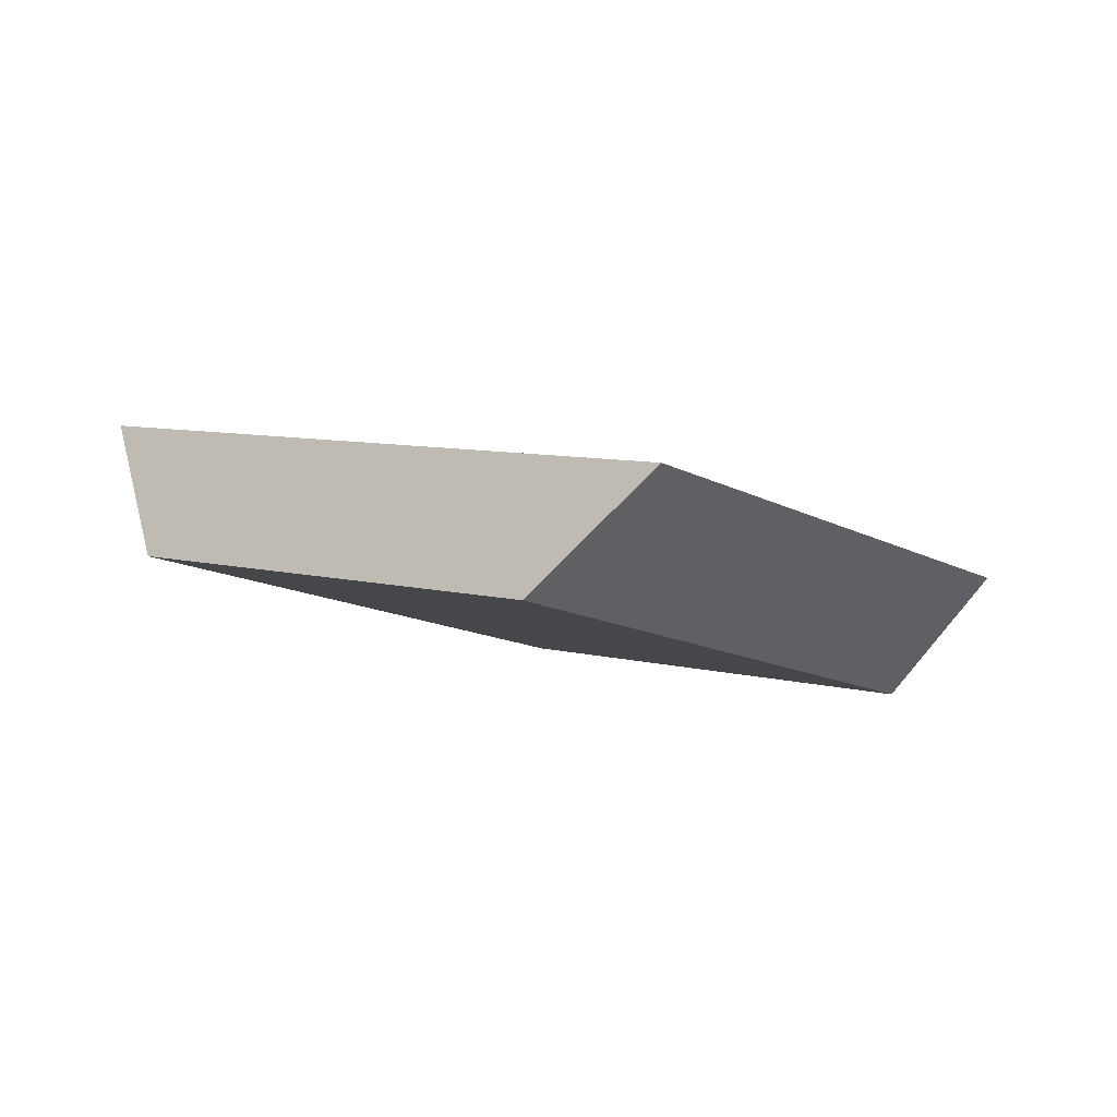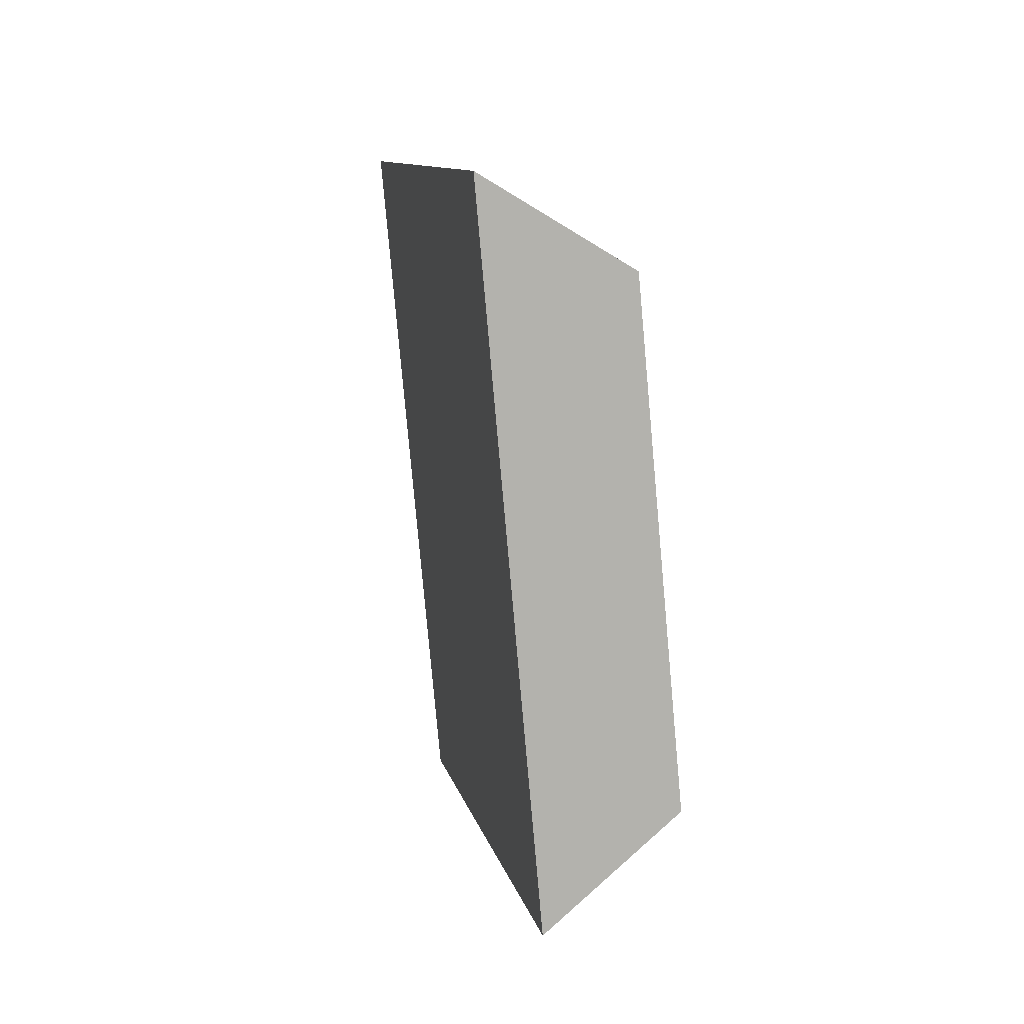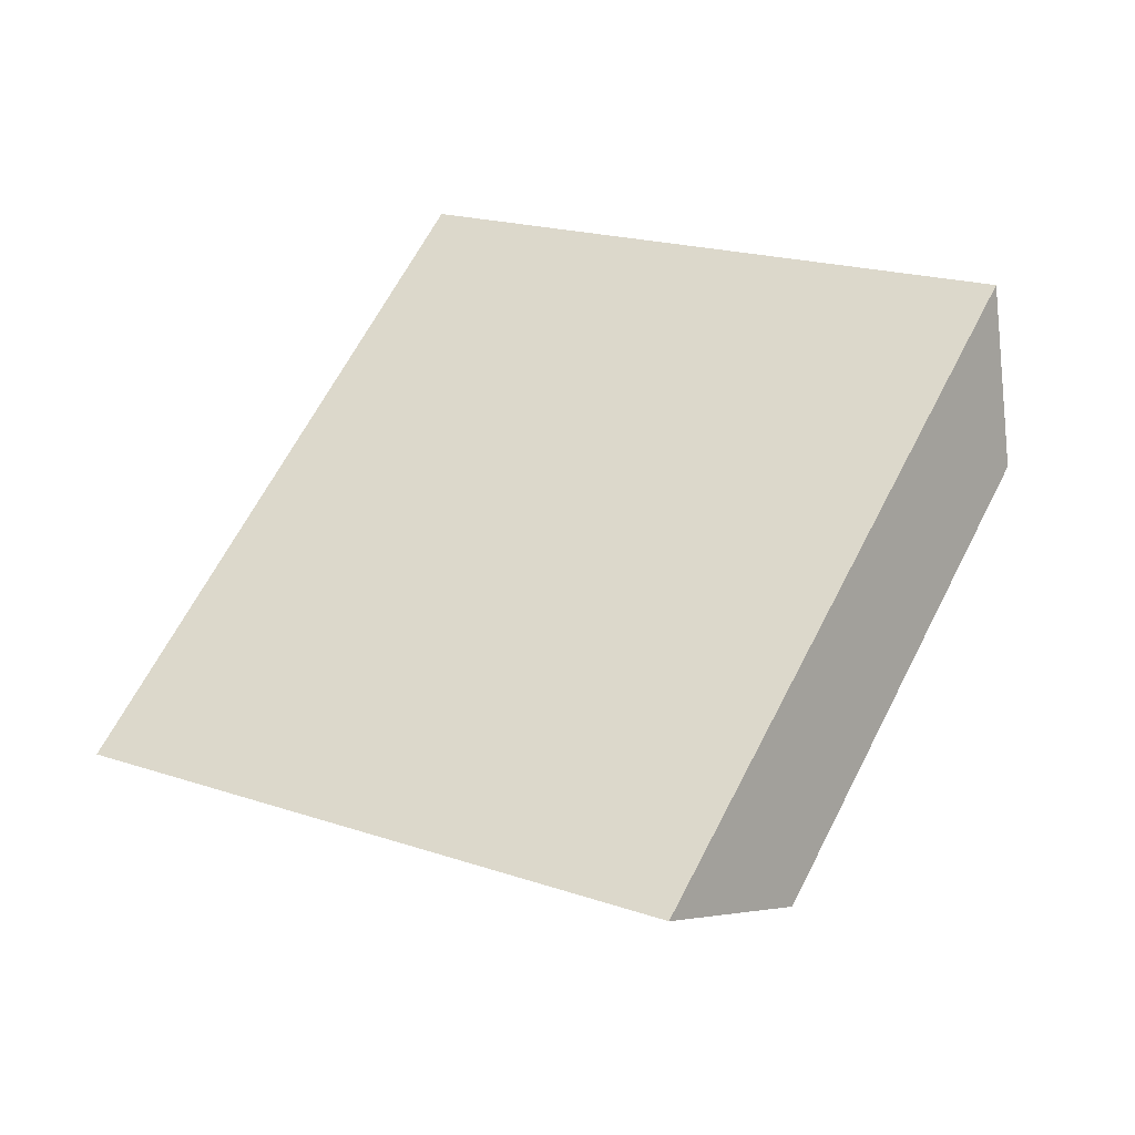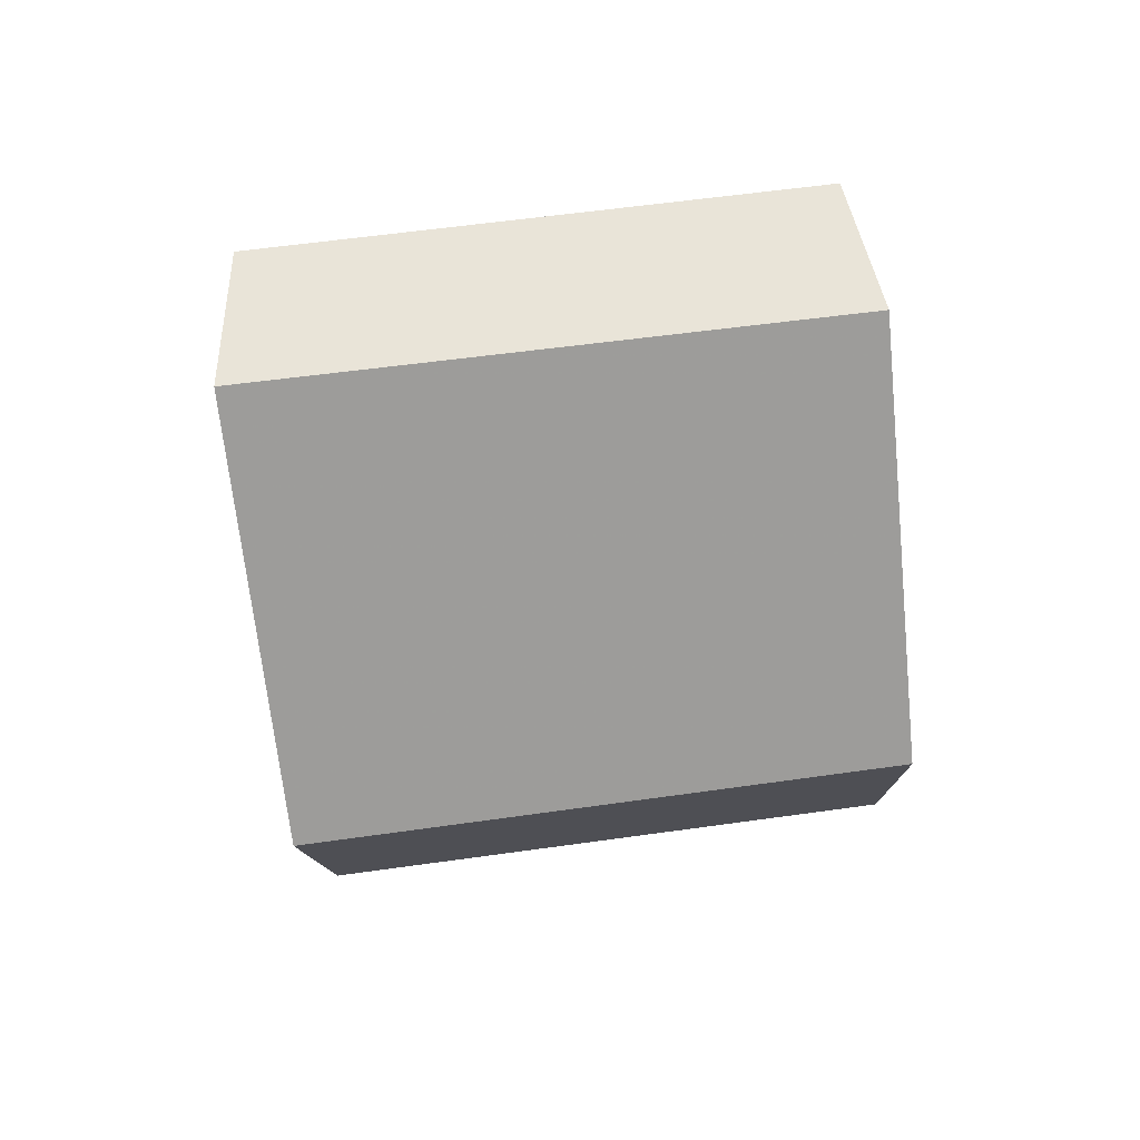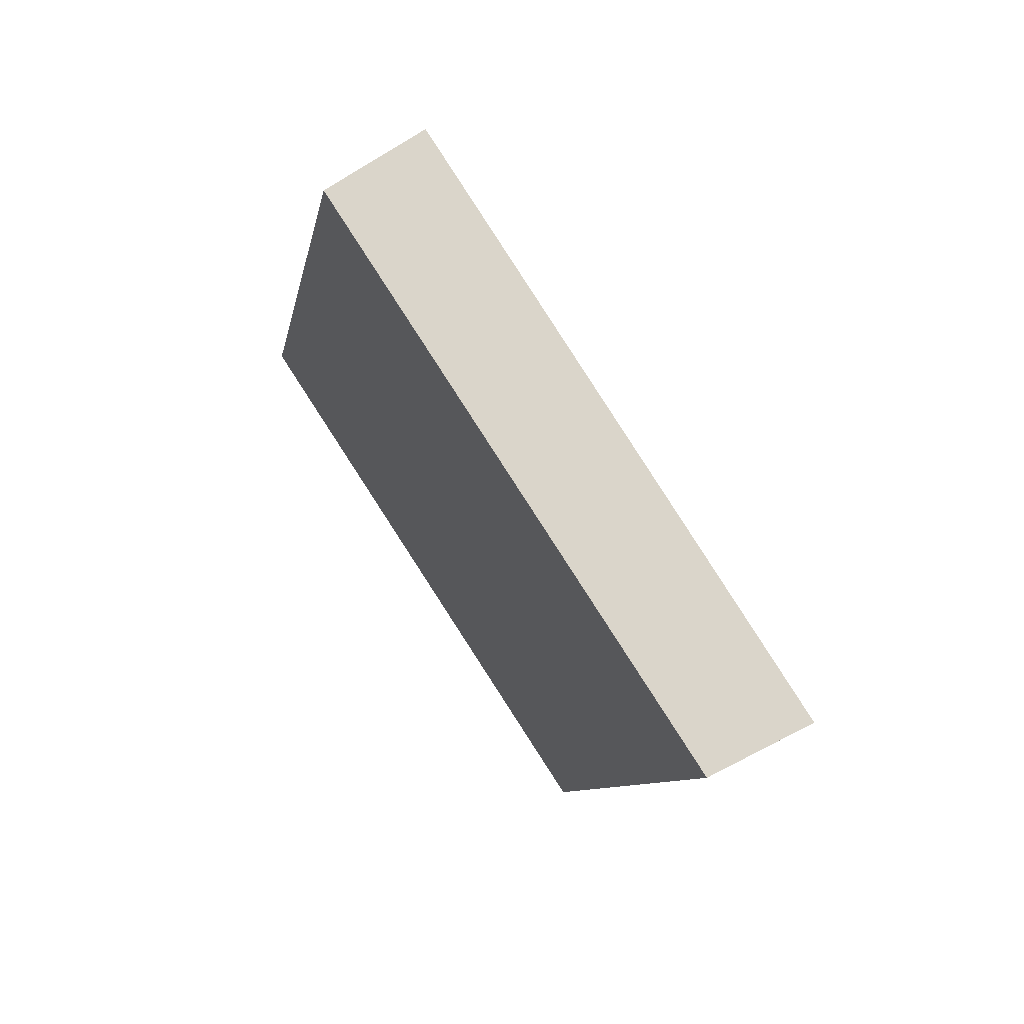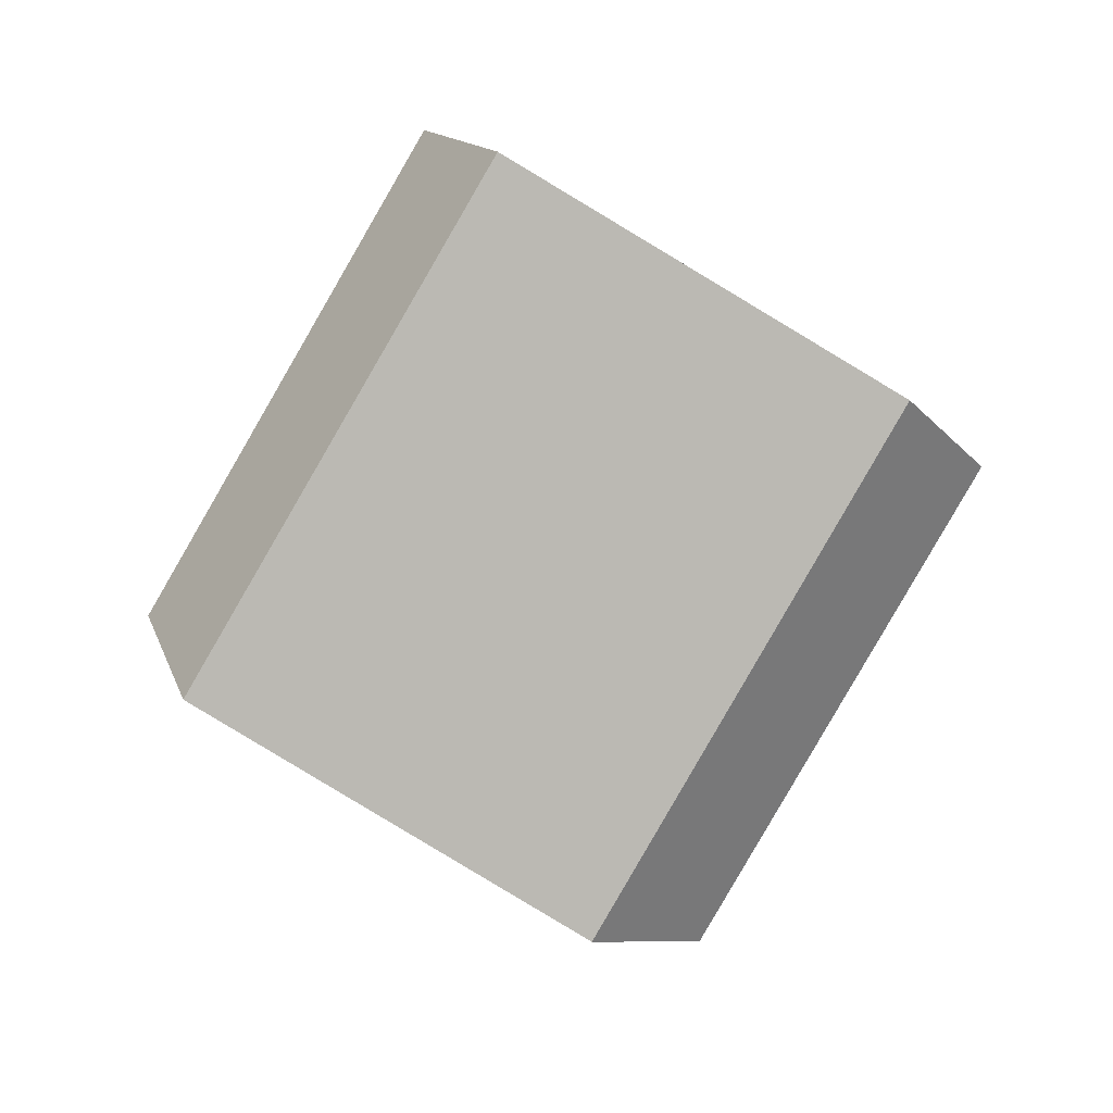
<metadata>
{"format":"obj","ext":"obj","renderer":"f3d","projection":"perspective","resolution":1024,"background":"white","views":[{"elev":-7.5,"azim":97.2,"up":"+Y"},{"elev":-21.1,"azim":-97.8,"up":"+Z"},{"elev":-50.9,"azim":-163.6,"up":"+Z"},{"elev":-60.5,"azim":-24.3,"up":"+Y"},{"elev":51.4,"azim":-124.4,"up":"+Z"},{"elev":-76.5,"azim":29.9,"up":"+Y"}]}
</metadata>
<code>
v 0.4874 0.3543 0.1333
v 0.5162 0.2886 0.1098
v 0.6226 0.2541 -0.07549
v 0.6396 0.3048 -0.1318
v 0.41 0.2859 -0.2678
v 0.3748 0.2337 -0.2223
v 0.2623 0.2688 -0.03468
v 0.2504 0.3358 -0.001562
f 1 2 3
f 1 3 4
f 5 4 3
f 5 3 6
f 6 7 8
f 6 8 5
f 2 1 8
f 2 8 7
f 4 5 8
f 4 8 1
f 3 2 7
f 3 7 6

</code>
